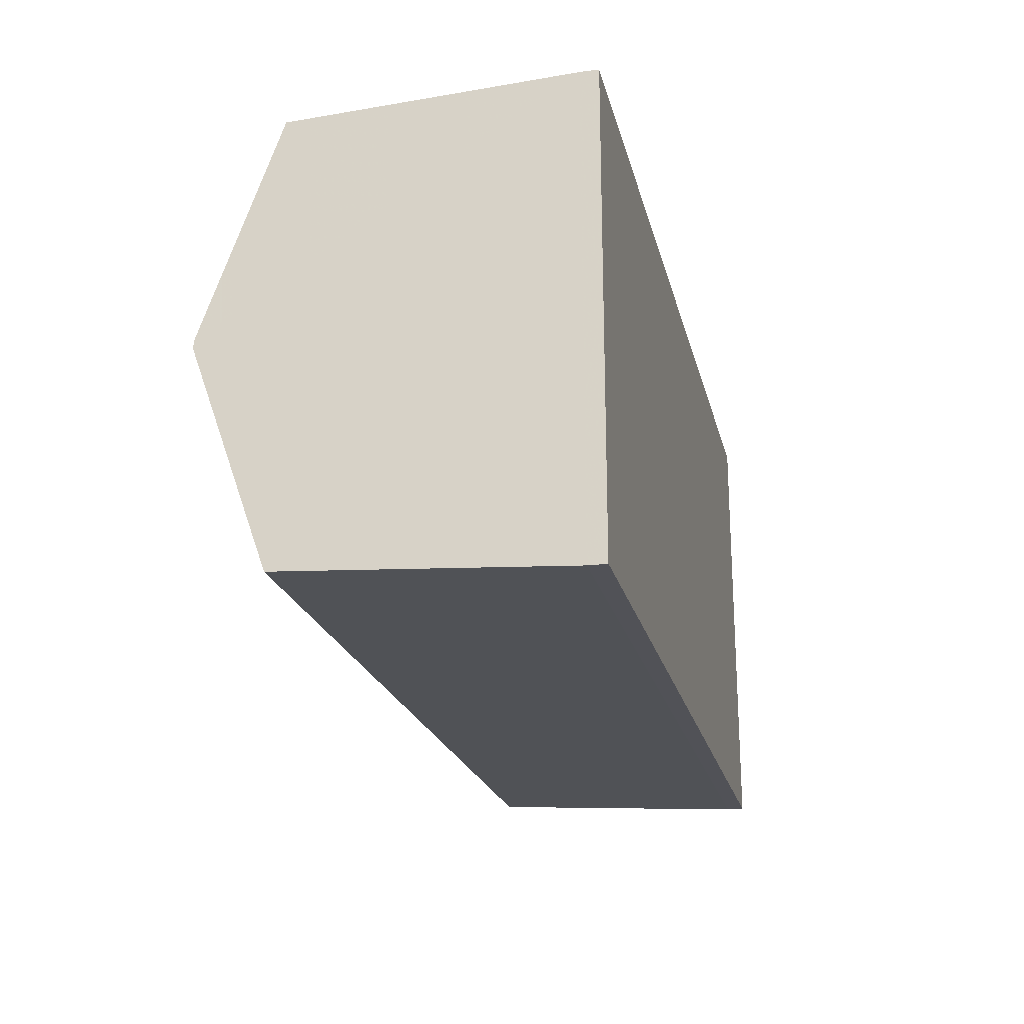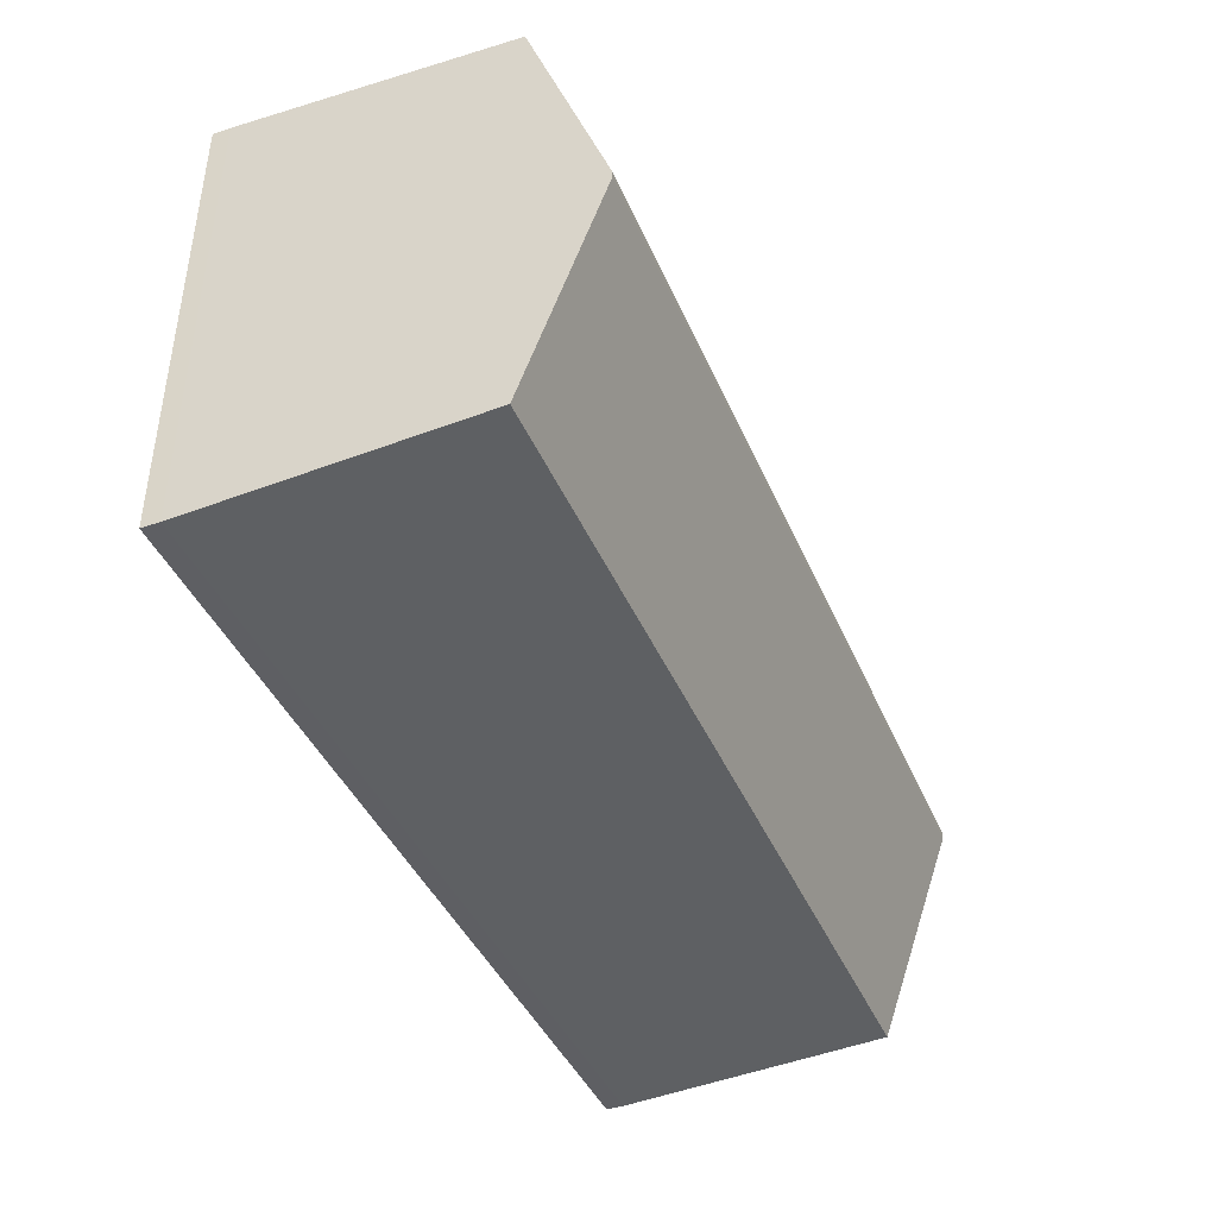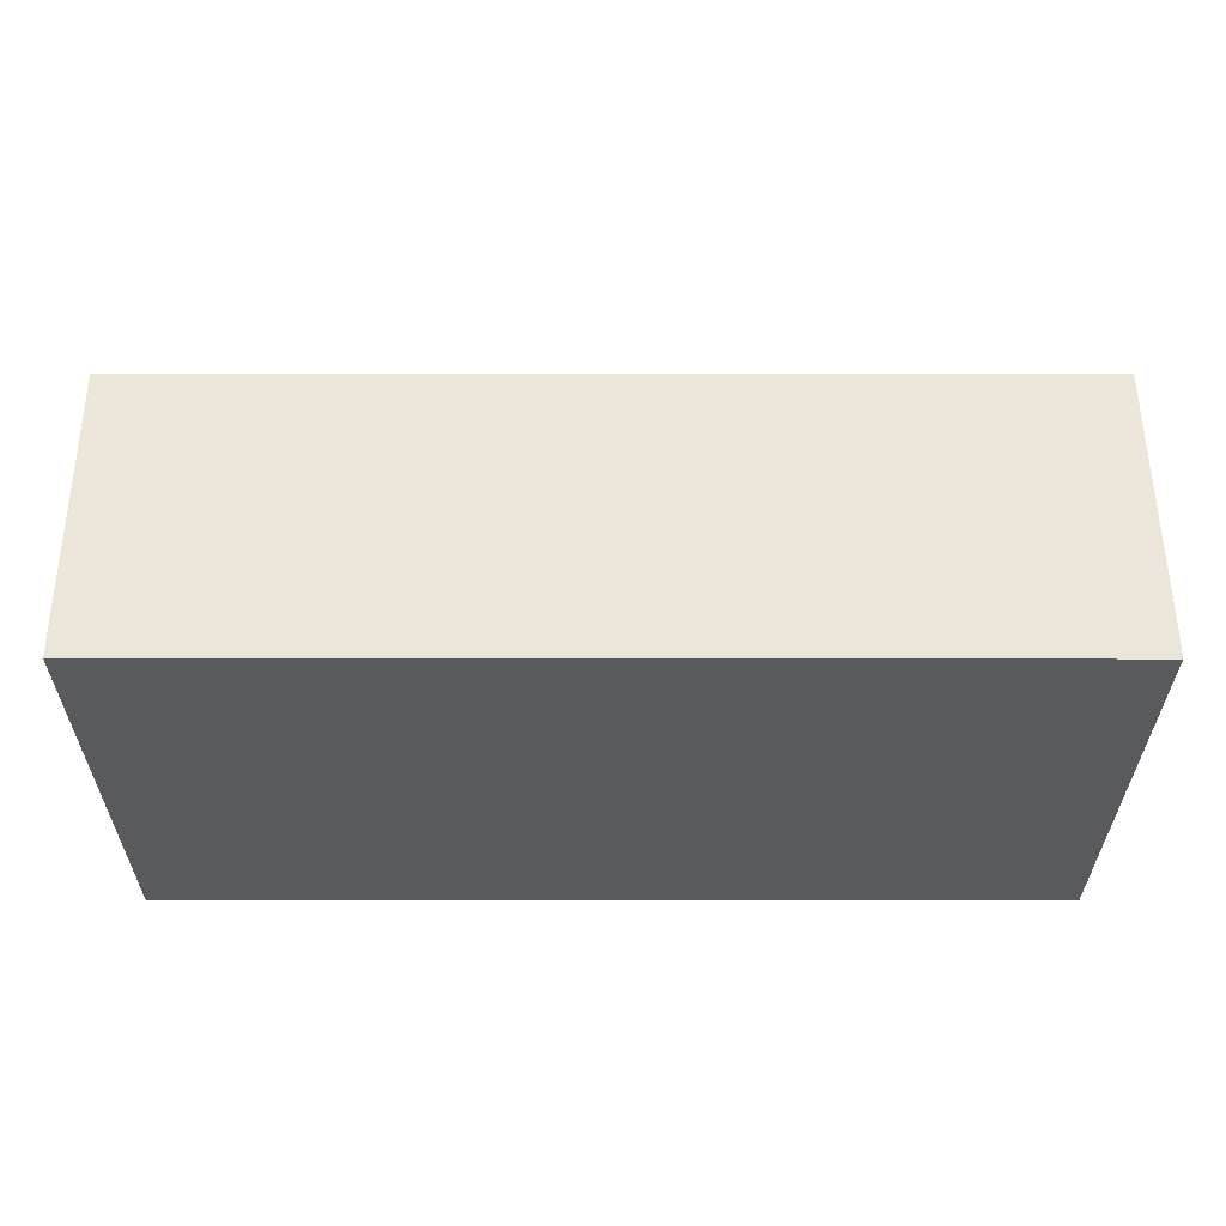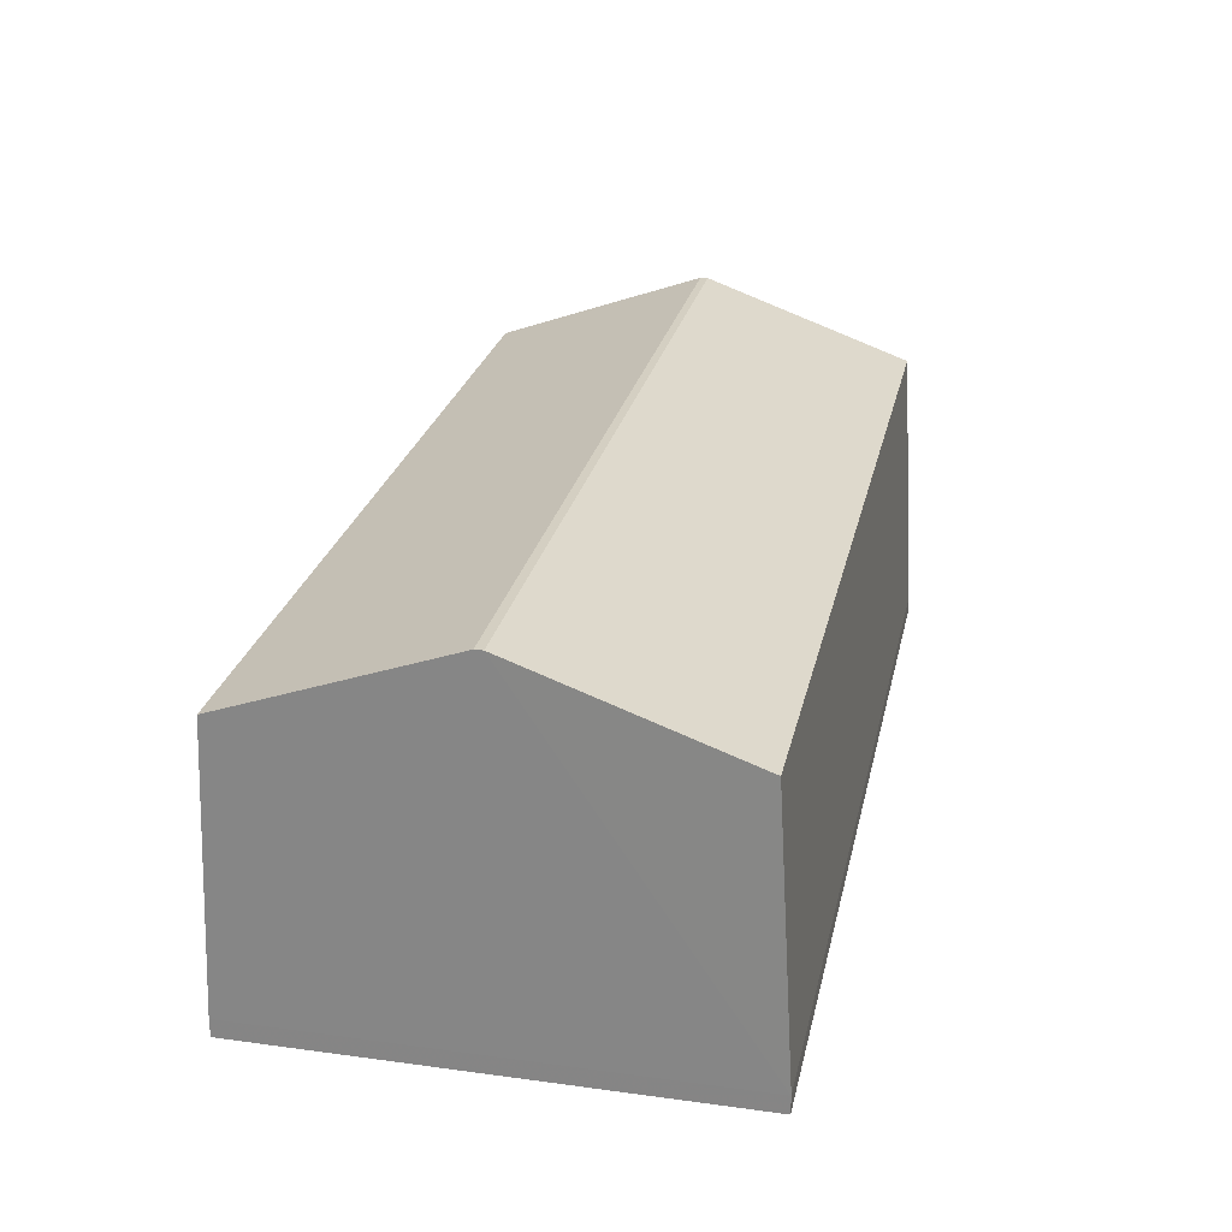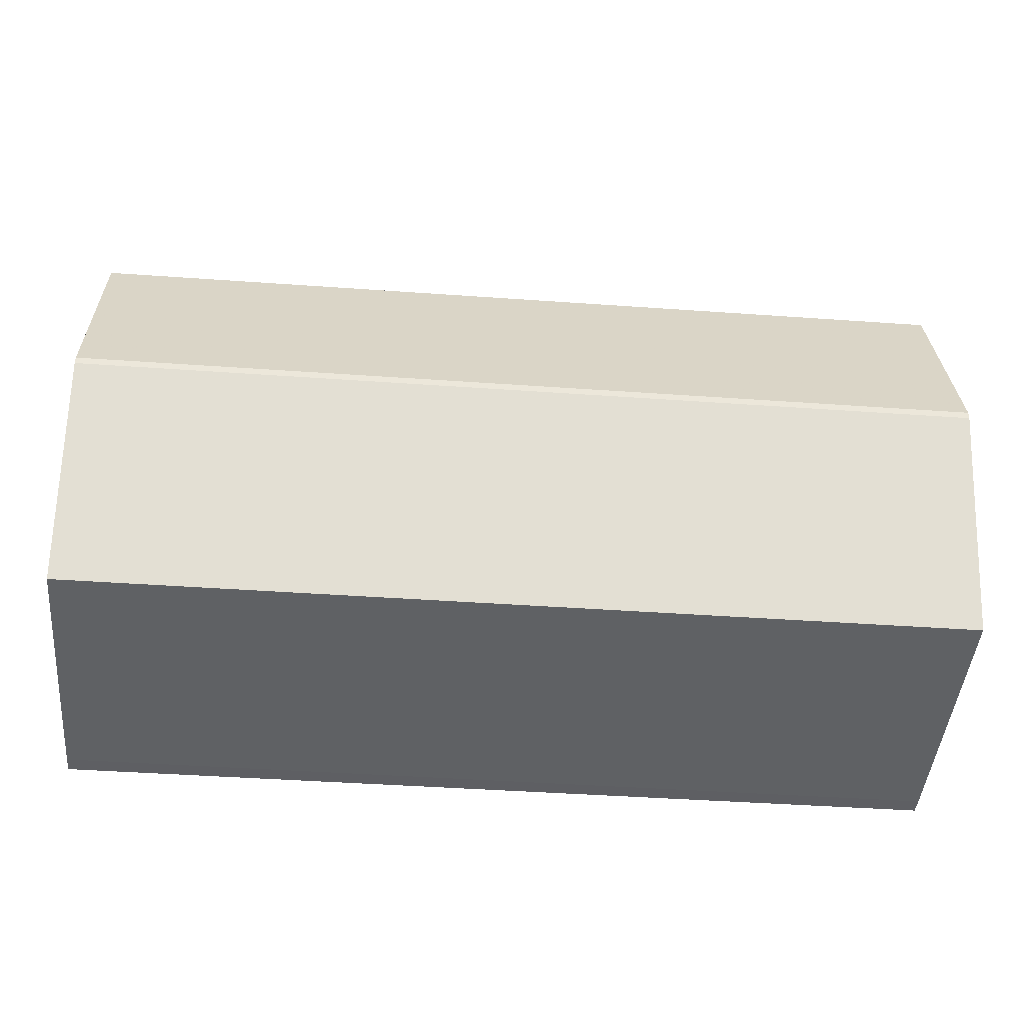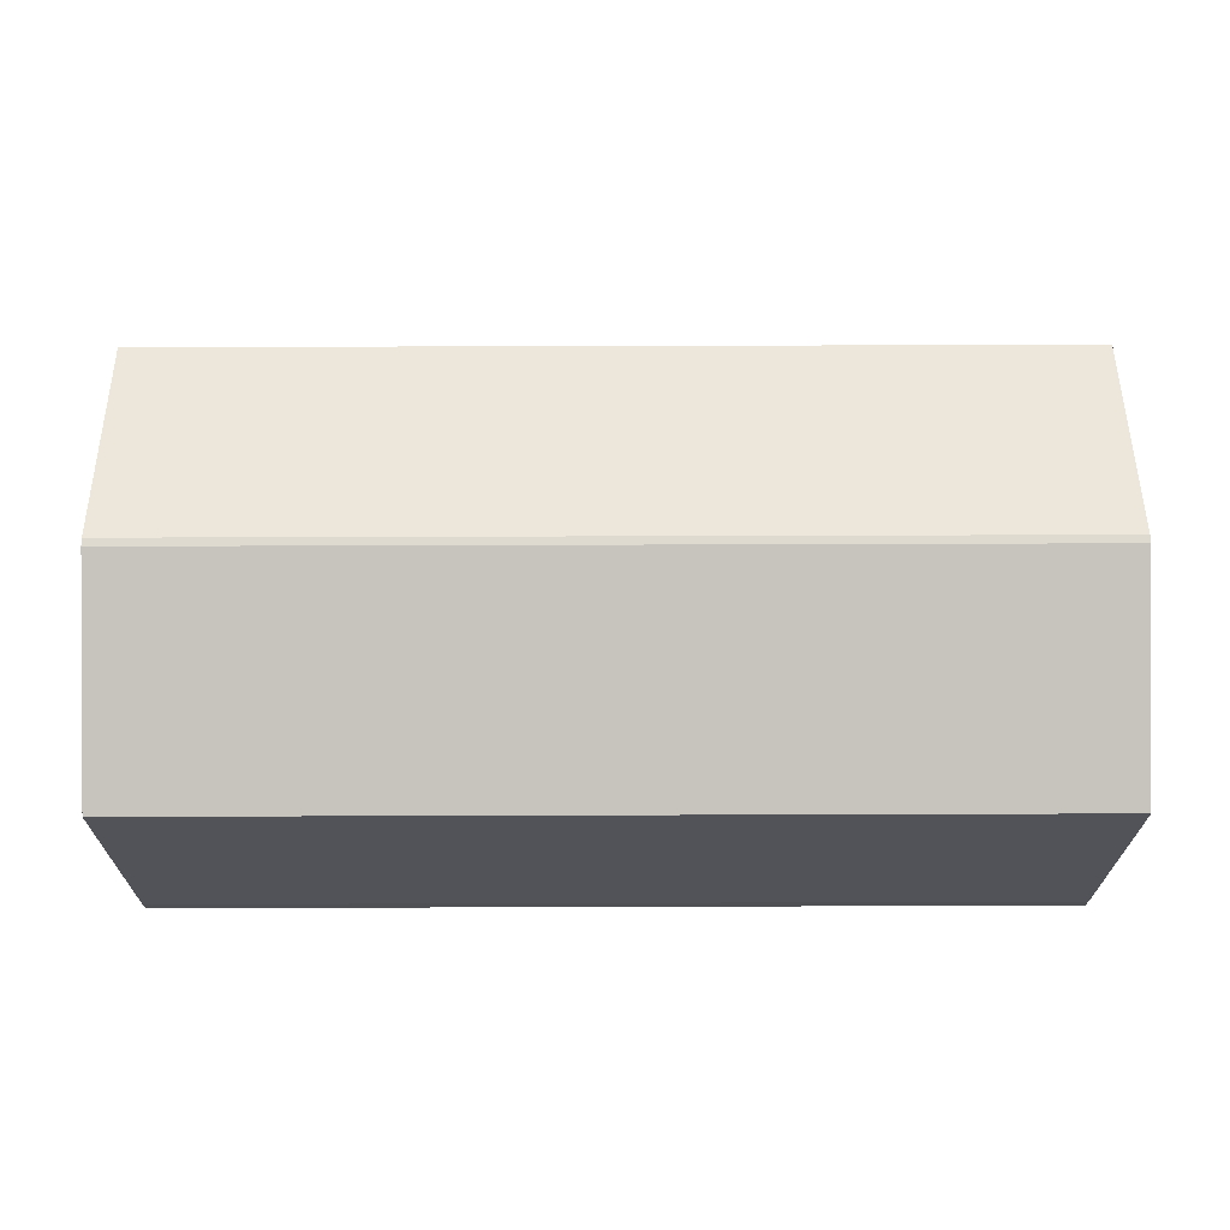
<metadata>
{"format":"obj","ext":"obj","renderer":"f3d","projection":"perspective","resolution":1024,"background":"white","views":[{"elev":-21.5,"azim":103.1,"up":"+Y"},{"elev":-41.5,"azim":-68.0,"up":"+Y"},{"elev":-31.3,"azim":179.8,"up":"+Z"},{"elev":25.7,"azim":-77.9,"up":"+Z"},{"elev":-41.9,"azim":-4.8,"up":"+Y"},{"elev":70.8,"azim":-0.3,"up":"+Z"}]}
</metadata>
<code>
v 0.502 0.006851 0.2194
v -0.495 0.008679 0.2199
v 0.5024 0.2442 0.1344
v -0.4946 0.246 0.135
v 0.5015 -0.2393 0.1348
v -0.4955 -0.2374 0.1354
v 0.502 -0.001776 0.2194
v -0.495 5.221e-05 0.22
v 0.5014 -0.258 -0.188
v 0.5023 0.2579 -0.1884
v 0.5023 0.2579 -0.1688
v 0.5014 -0.2579 -0.1685
v -0.4967 0.2597 -0.1879
v -0.4966 0.2598 -0.1683
v -0.4976 -0.2561 -0.1875
v -0.4976 -0.2561 -0.1679
f 3 14 4
f 6 5 8
f 3 4 1
f 13 10 15
f 11 14 3
f 3 1 11
f 15 10 9
f 2 4 14
f 8 1 2
f 2 1 4
f 16 6 8
f 15 9 16
f 14 13 16
f 16 13 15
f 16 2 14
f 8 2 16
f 8 5 7
f 7 1 8
f 12 16 9
f 12 7 5
f 5 6 12
f 6 16 12
f 1 7 12
f 12 11 1
f 10 13 11
f 11 13 14
f 10 11 12
f 12 9 10

</code>
